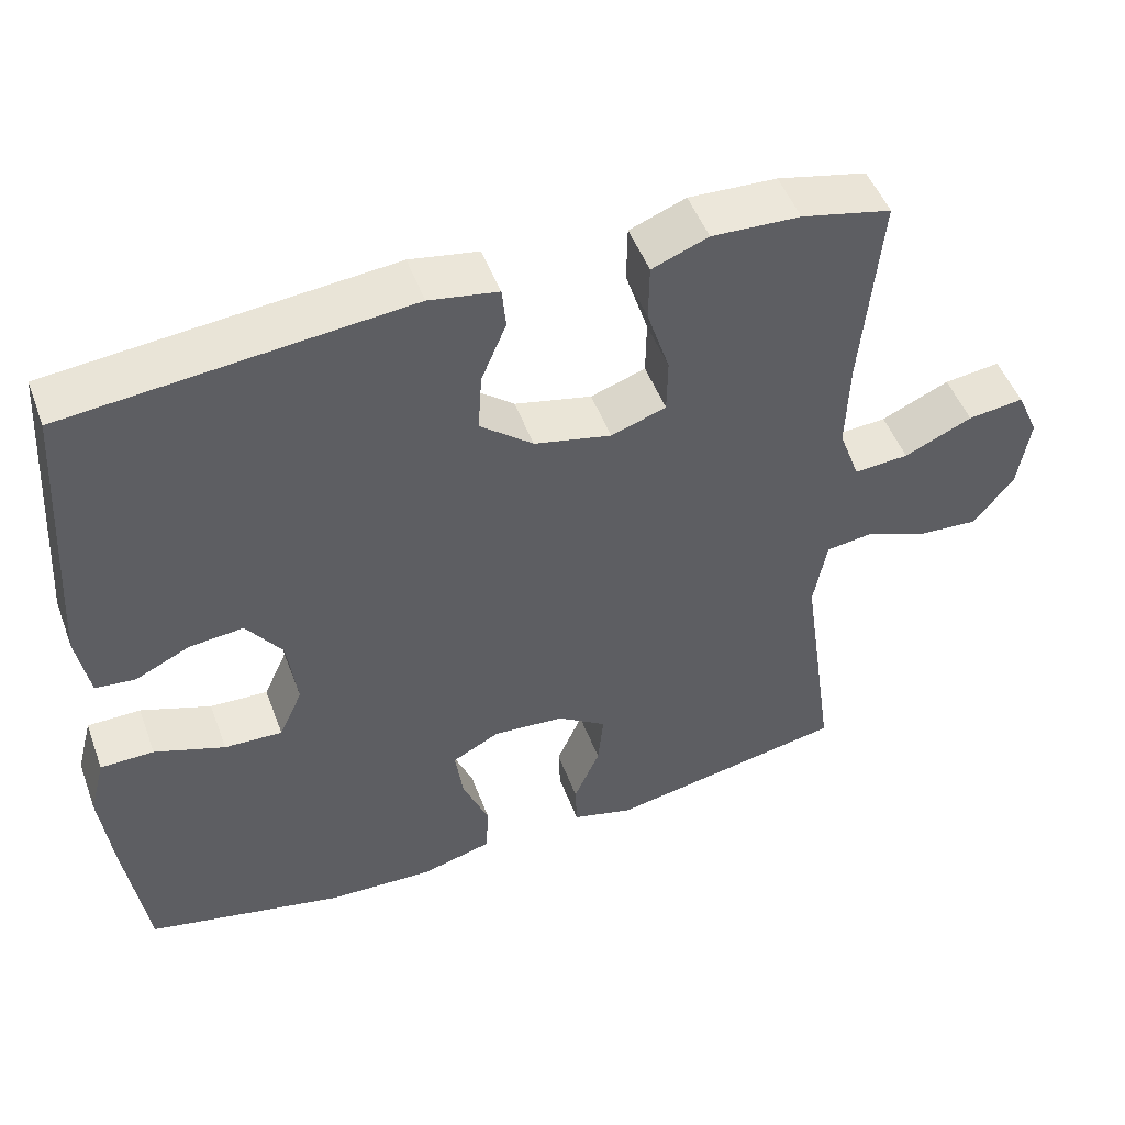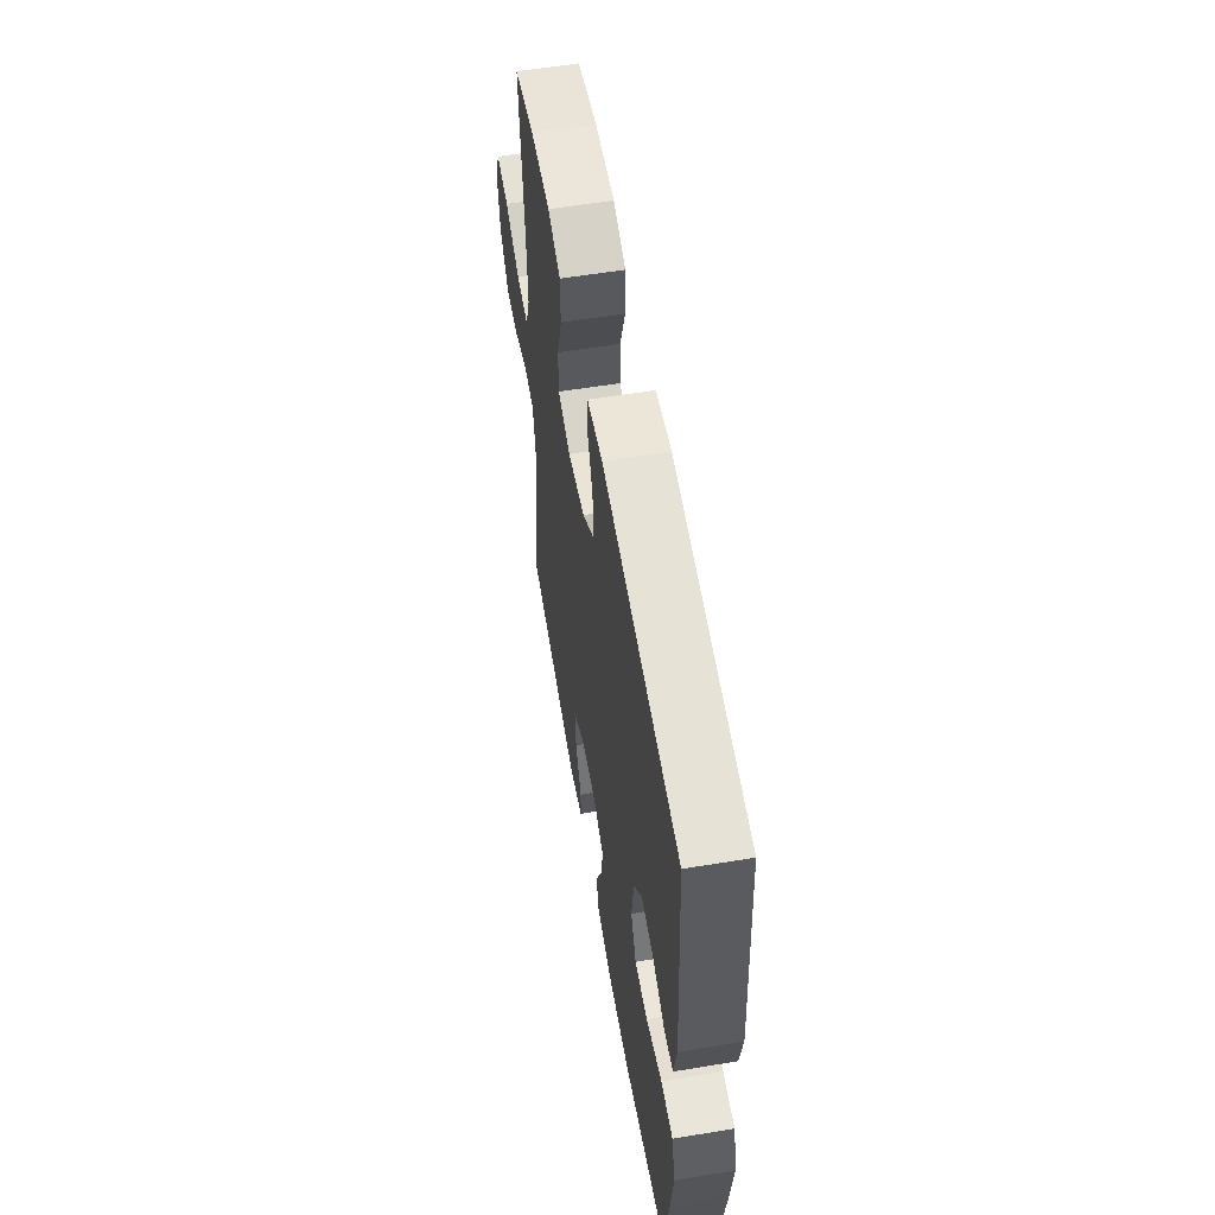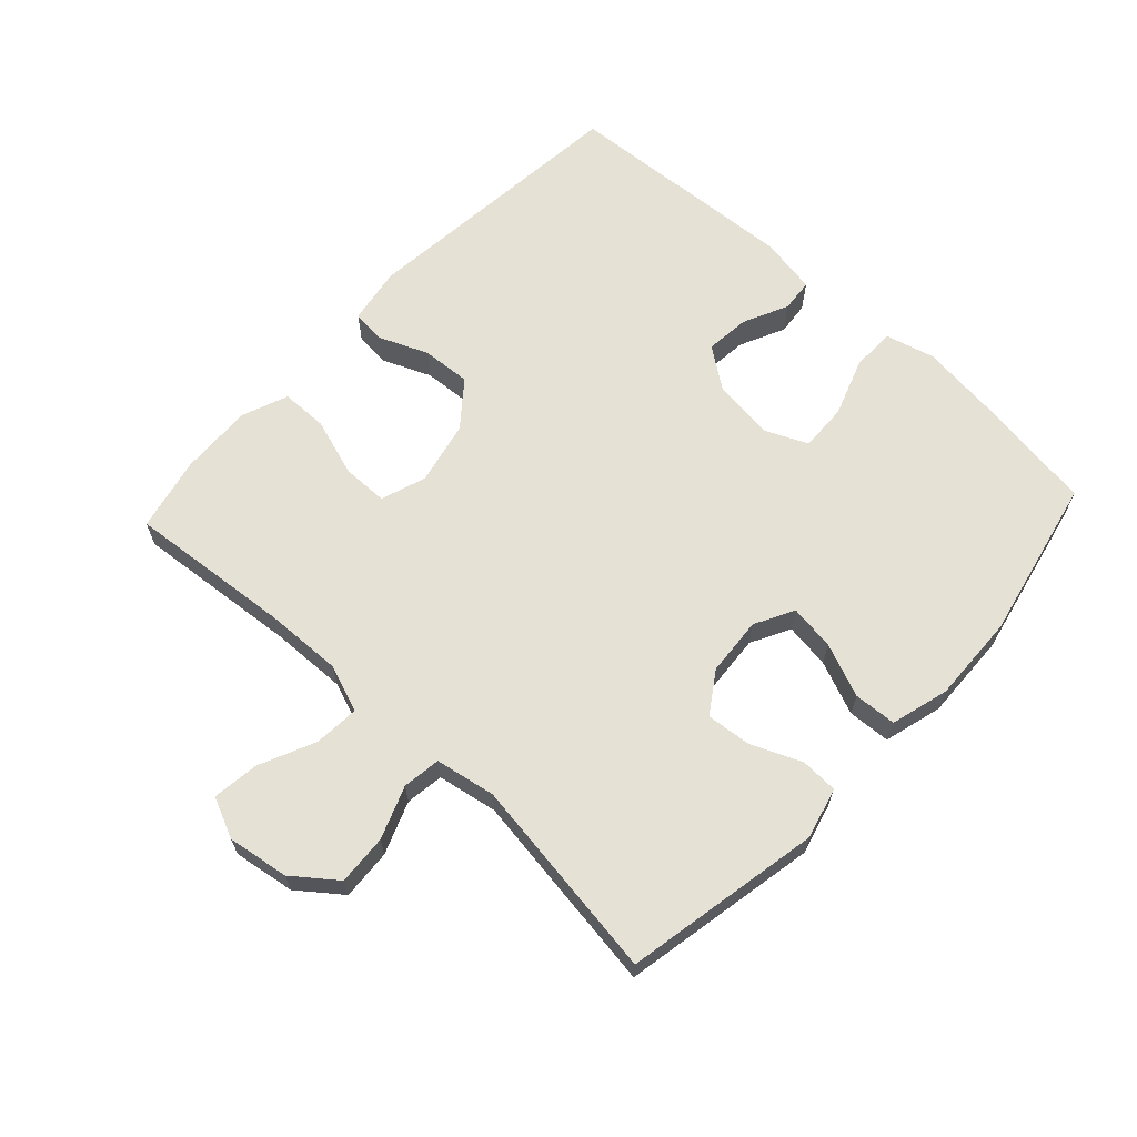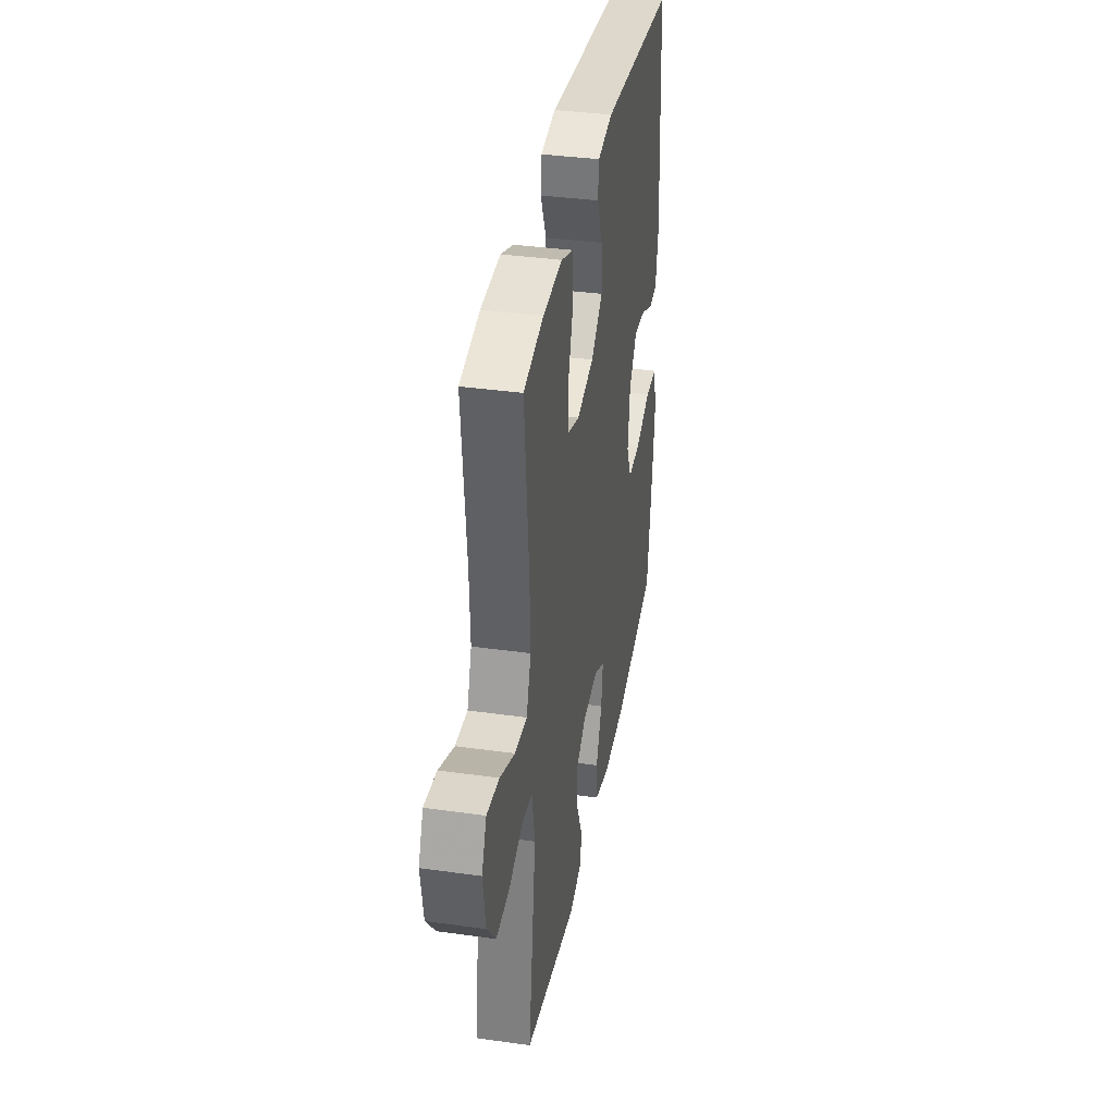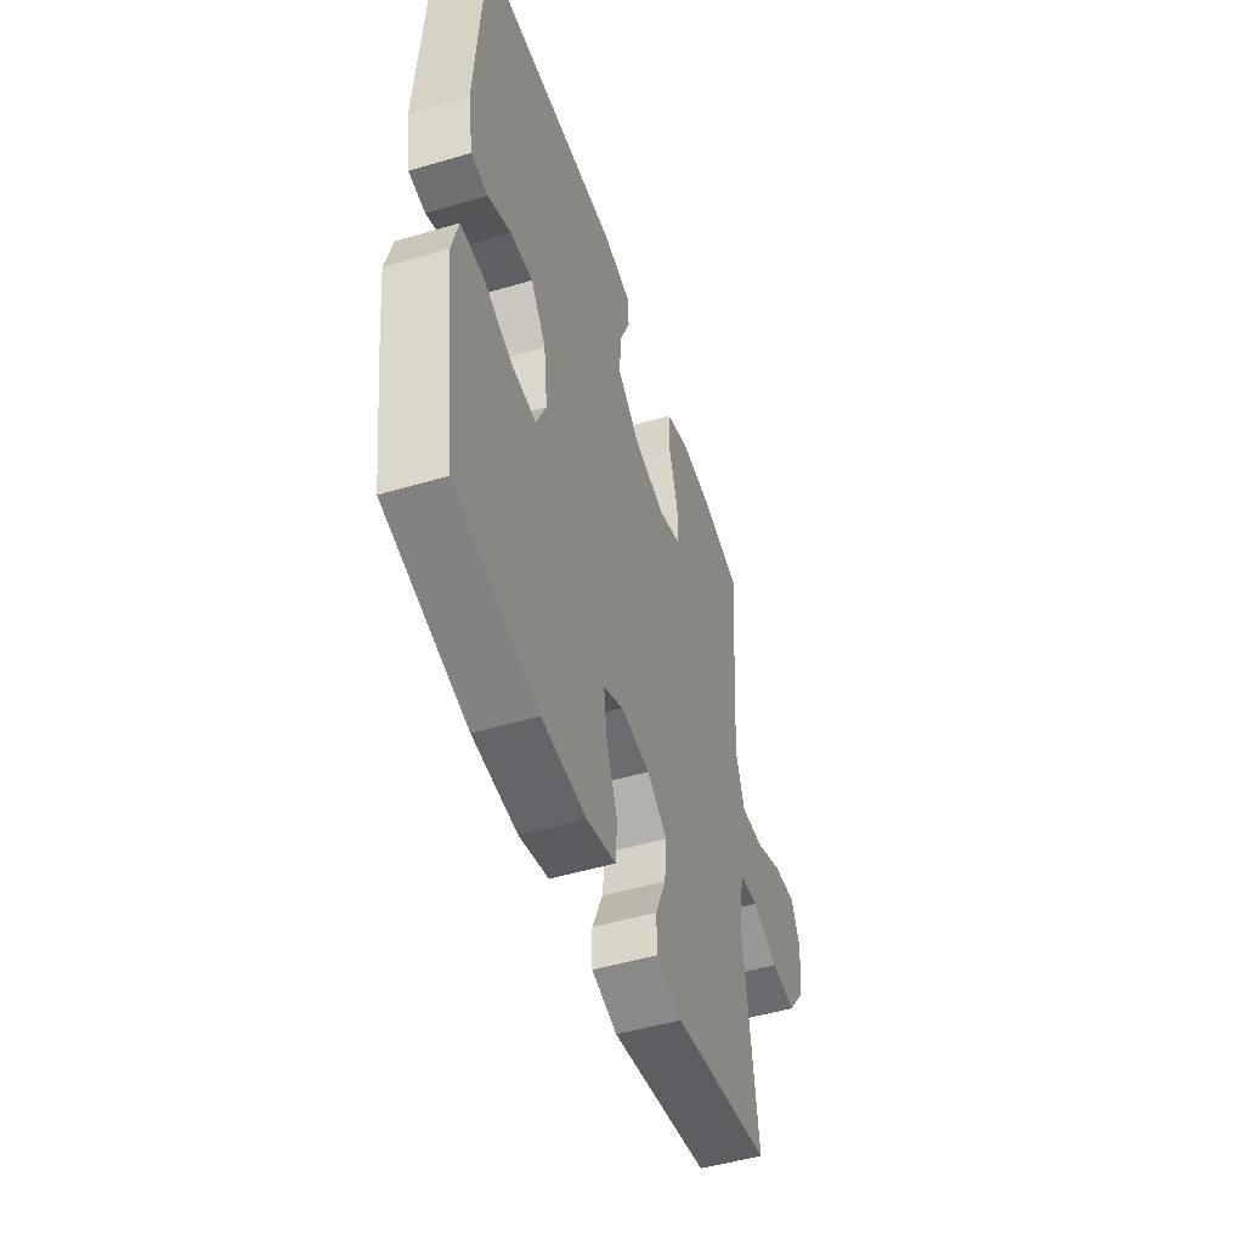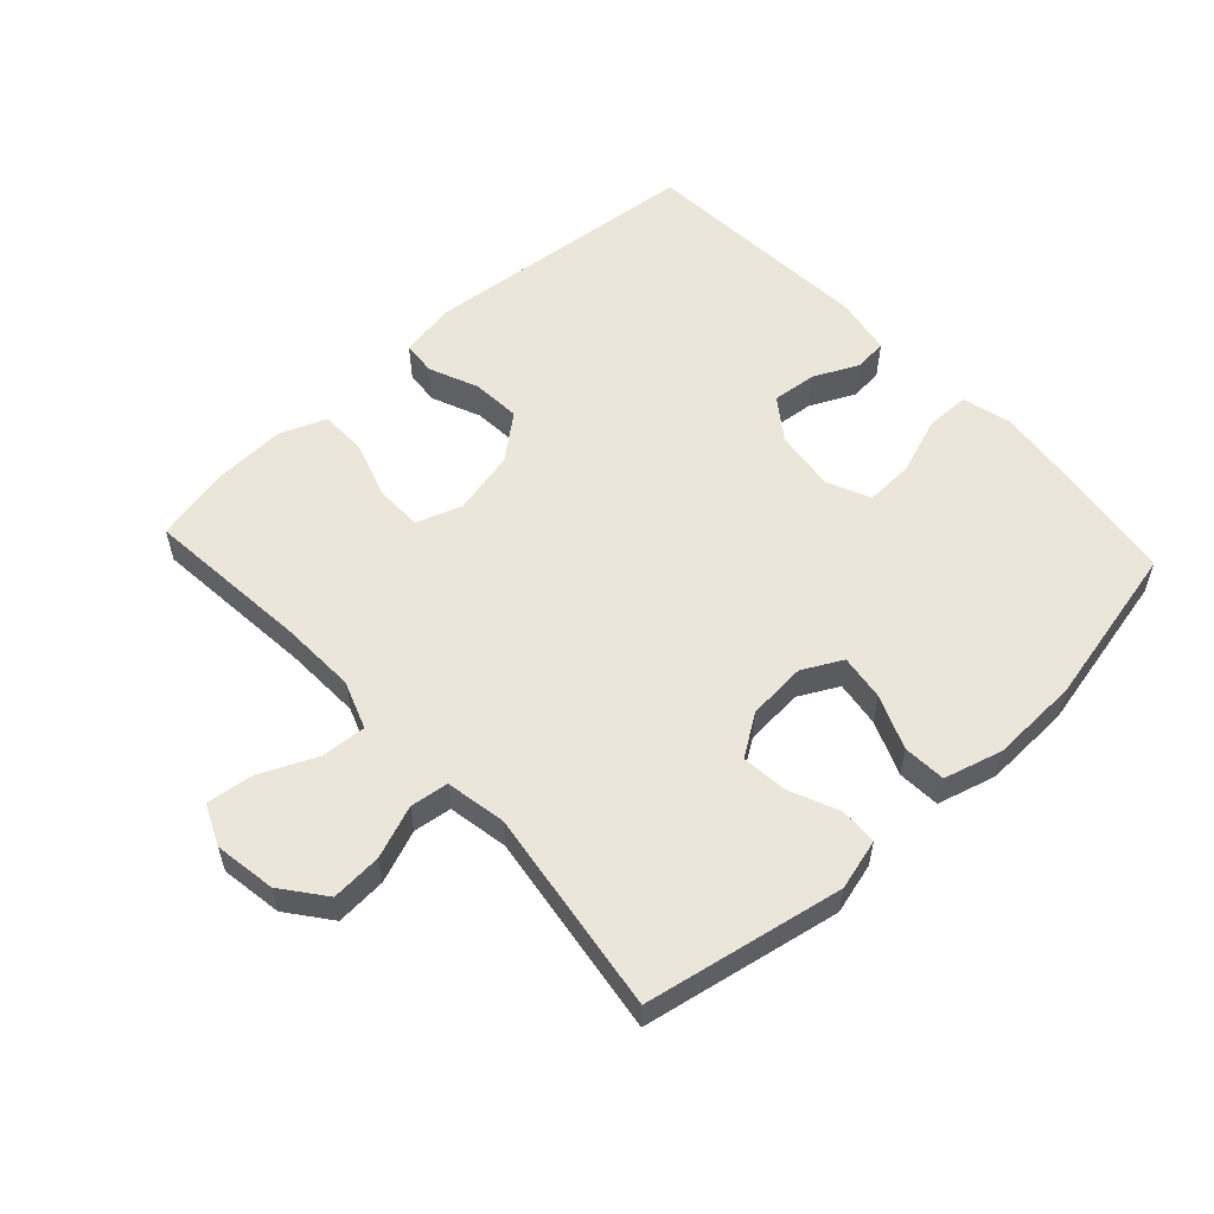
<metadata>
{"format":"obj","ext":"obj","renderer":"f3d","projection":"perspective","resolution":1024,"background":"white","views":[{"elev":49.5,"azim":-20.1,"up":"+Z"},{"elev":57.8,"azim":-99.7,"up":"+Z"},{"elev":64.8,"azim":132.9,"up":"+Y"},{"elev":36.7,"azim":100.3,"up":"+Z"},{"elev":-49.7,"azim":-72.0,"up":"+Z"},{"elev":56.2,"azim":137.3,"up":"+Y"}]}
</metadata>
<code>
v -0.5 0.07 -0.5
v -0.528 0.07 -0.308
v -0.542 0.07 -0.189
v -0.522 0.07 -0.113
v -0.454 0.07 -0.112
v -0.364 0.07 -0.144
v -0.29 0.07 -0.147
v -0.26 0.07 -0.081
v -0.272 0.07 0.014
v -0.318 0.07 0.078
v -0.387 0.07 0.071
v -0.457 0.07 0.038
v -0.508 0.07 0.043
v -0.524 0.07 0.132
v -0.5 0.07 0.5
v -0.066 0.07 0.542
v 0.022 0.07 0.527
v 0.027 0.07 0.474
v -0.005 0.07 0.398
v -0.01 0.07 0.322
v 0.058 0.07 0.267
v 0.157 0.07 0.245
v 0.227 0.07 0.269
v 0.228 0.07 0.34
v 0.199 0.07 0.43
v 0.2 0.07 0.503
v 0.272 0.07 0.531
v 0.385 0.07 0.526
v 0.5 0.07 0.5
v 0.476 0.07 0.244
v 0.472 0.07 0.126
v 0.499 0.07 0.052
v 0.569 0.07 0.057
v 0.656 0.07 0.096
v 0.728 0.07 0.105
v 0.756 0.07 0.042
v 0.741 0.07 -0.053
v 0.69 0.07 -0.119
v 0.612 0.07 -0.114
v 0.531 0.07 -0.083
v 0.472 0.07 -0.091
v 0.455 0.07 -0.184
v 0.5 0.07 -0.5
v 0.195 0.07 -0.558
v 0.116 0.07 -0.537
v 0.114 0.07 -0.479
v 0.147 0.07 -0.403
v 0.154 0.07 -0.332
v 0.091 0.07 -0.29
v 0 0.07 -0.283
v -0.061 0.07 -0.315
v -0.051 0.07 -0.386
v -0.017 0.07 -0.469
v -0.021 0.07 -0.535
v -0.111 0.07 -0.56
v -0.247 0.07 -0.555
v -0.5 0 -0.5
v -0.528 0 -0.308
v -0.542 0 -0.189
v -0.522 0 -0.113
v -0.454 0 -0.112
v -0.364 0 -0.144
v -0.29 0 -0.147
v -0.26 0 -0.081
v -0.272 0 0.014
v -0.318 0 0.078
v -0.387 0 0.071
v -0.457 0 0.038
v -0.508 0 0.043
v -0.524 0 0.132
v -0.5 0 0.5
v -0.066 0 0.542
v 0.022 0 0.527
v 0.027 0 0.474
v -0.005 0 0.398
v -0.01 0 0.322
v 0.058 0 0.267
v 0.157 0 0.245
v 0.227 0 0.269
v 0.228 0 0.34
v 0.199 0 0.43
v 0.2 0 0.503
v 0.272 0 0.531
v 0.385 0 0.526
v 0.5 0 0.5
v 0.476 0 0.244
v 0.472 0 0.126
v 0.499 0 0.052
v 0.569 0 0.057
v 0.656 0 0.096
v 0.728 0 0.105
v 0.756 0 0.042
v 0.741 0 -0.053
v 0.69 0 -0.119
v 0.612 0 -0.114
v 0.531 0 -0.083
v 0.472 0 -0.091
v 0.455 0 -0.184
v 0.5 0 -0.5
v 0.195 0 -0.558
v 0.116 0 -0.537
v 0.114 0 -0.479
v 0.147 0 -0.403
v 0.154 0 -0.332
v 0.091 0 -0.29
v 0 0 -0.283
v -0.061 0 -0.315
v -0.051 0 -0.386
v -0.017 0 -0.469
v -0.021 0 -0.535
v -0.111 0 -0.56
v -0.247 0 -0.555
f 52 53 54 55
f 51 52 55 56
f 44 45 46 47
f 42 43 44 47
f 41 42 47 48
f 37 38 39 40
f 37 40 41
f 36 37 41
f 33 34 35 36
f 32 33 36 41
f 31 32 41 48
f 27 28 29 30
f 24 25 26 27
f 23 24 27 30
f 22 23 30 31
f 16 17 18 19
f 16 19 20
f 15 16 20
f 14 15 20 21
f 11 12 13 14
f 10 11 14 21
f 3 4 5 6
f 3 6 7
f 2 3 7
f 51 56 1 2
f 50 51 2 7
f 49 50 7 8
f 22 31 48 49
f 22 49 8 9
f 9 10 21 22
f 111 110 109 108
f 112 111 108 107
f 103 102 101 100
f 103 100 99 98
f 104 103 98 97
f 96 95 94 93
f 97 96 93
f 97 93 92
f 92 91 90 89
f 97 92 89 88
f 104 97 88 87
f 86 85 84 83
f 83 82 81 80
f 86 83 80 79
f 87 86 79 78
f 75 74 73 72
f 76 75 72
f 76 72 71
f 77 76 71 70
f 70 69 68 67
f 77 70 67 66
f 62 61 60 59
f 63 62 59
f 63 59 58
f 58 57 112 107
f 63 58 107 106
f 64 63 106 105
f 105 104 87 78
f 65 64 105 78
f 78 77 66 65
f 1 57 58 2
f 2 58 59 3
f 3 59 60 4
f 4 60 61 5
f 5 61 62 6
f 6 62 63 7
f 7 63 64 8
f 8 64 65 9
f 9 65 66 10
f 10 66 67 11
f 11 67 68 12
f 12 68 69 13
f 13 69 70 14
f 14 70 71 15
f 15 71 72 16
f 16 72 73 17
f 17 73 74 18
f 18 74 75 19
f 19 75 76 20
f 20 76 77 21
f 21 77 78 22
f 22 78 79 23
f 23 79 80 24
f 24 80 81 25
f 25 81 82 26
f 26 82 83 27
f 27 83 84 28
f 28 84 85 29
f 29 85 86 30
f 30 86 87 31
f 31 87 88 32
f 32 88 89 33
f 33 89 90 34
f 34 90 91 35
f 35 91 92 36
f 36 92 93 37
f 37 93 94 38
f 38 94 95 39
f 39 95 96 40
f 40 96 97 41
f 41 97 98 42
f 42 98 99 43
f 43 99 100 44
f 44 100 101 45
f 45 101 102 46
f 46 102 103 47
f 47 103 104 48
f 48 104 105 49
f 49 105 106 50
f 50 106 107 51
f 51 107 108 52
f 52 108 109 53
f 53 109 110 54
f 54 110 111 55
f 55 111 112 56
f 56 112 57 1

</code>
